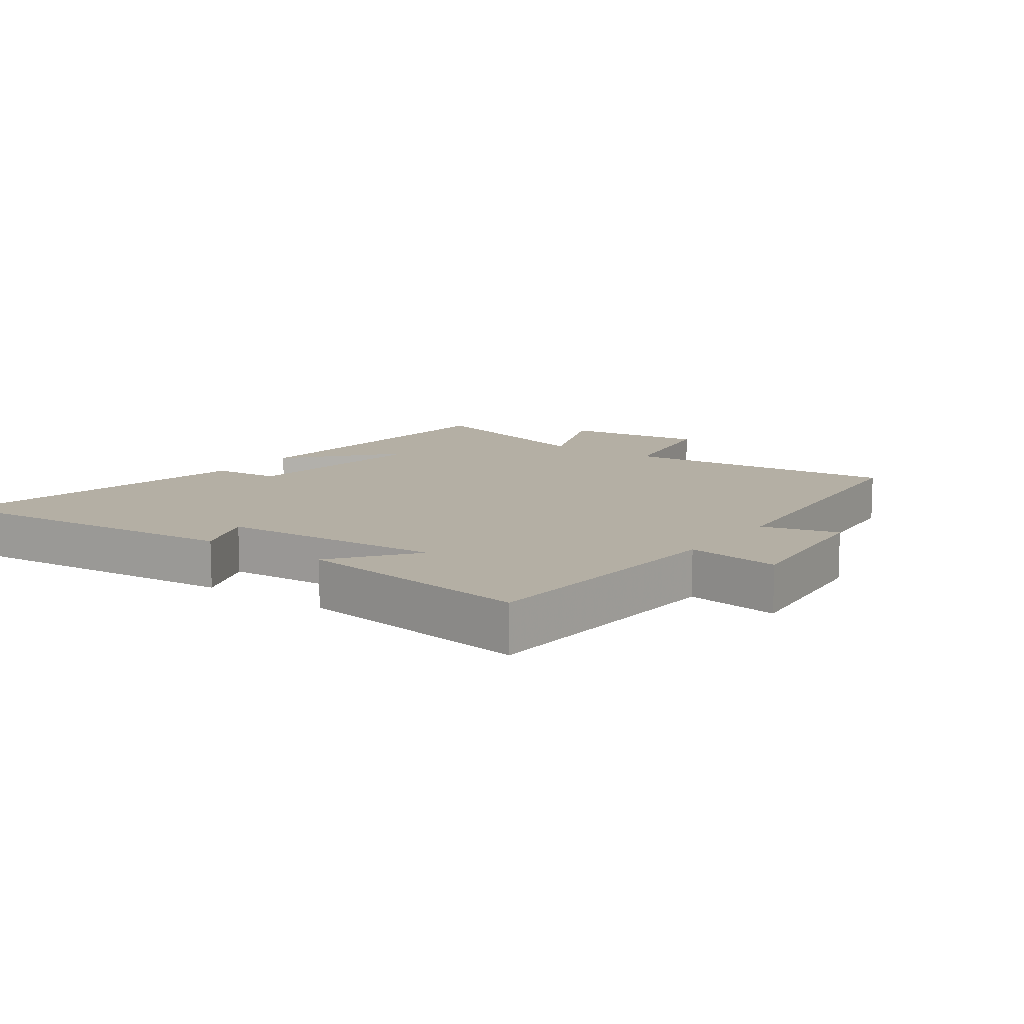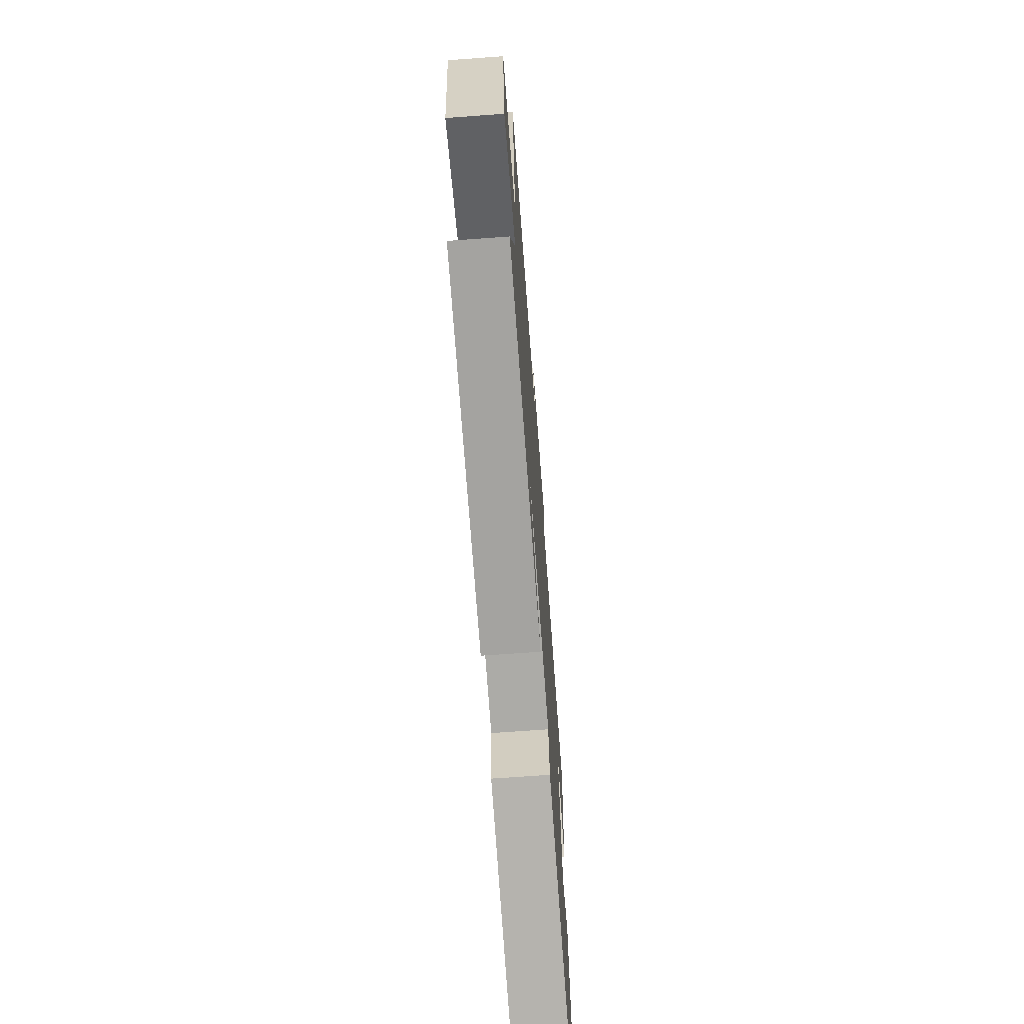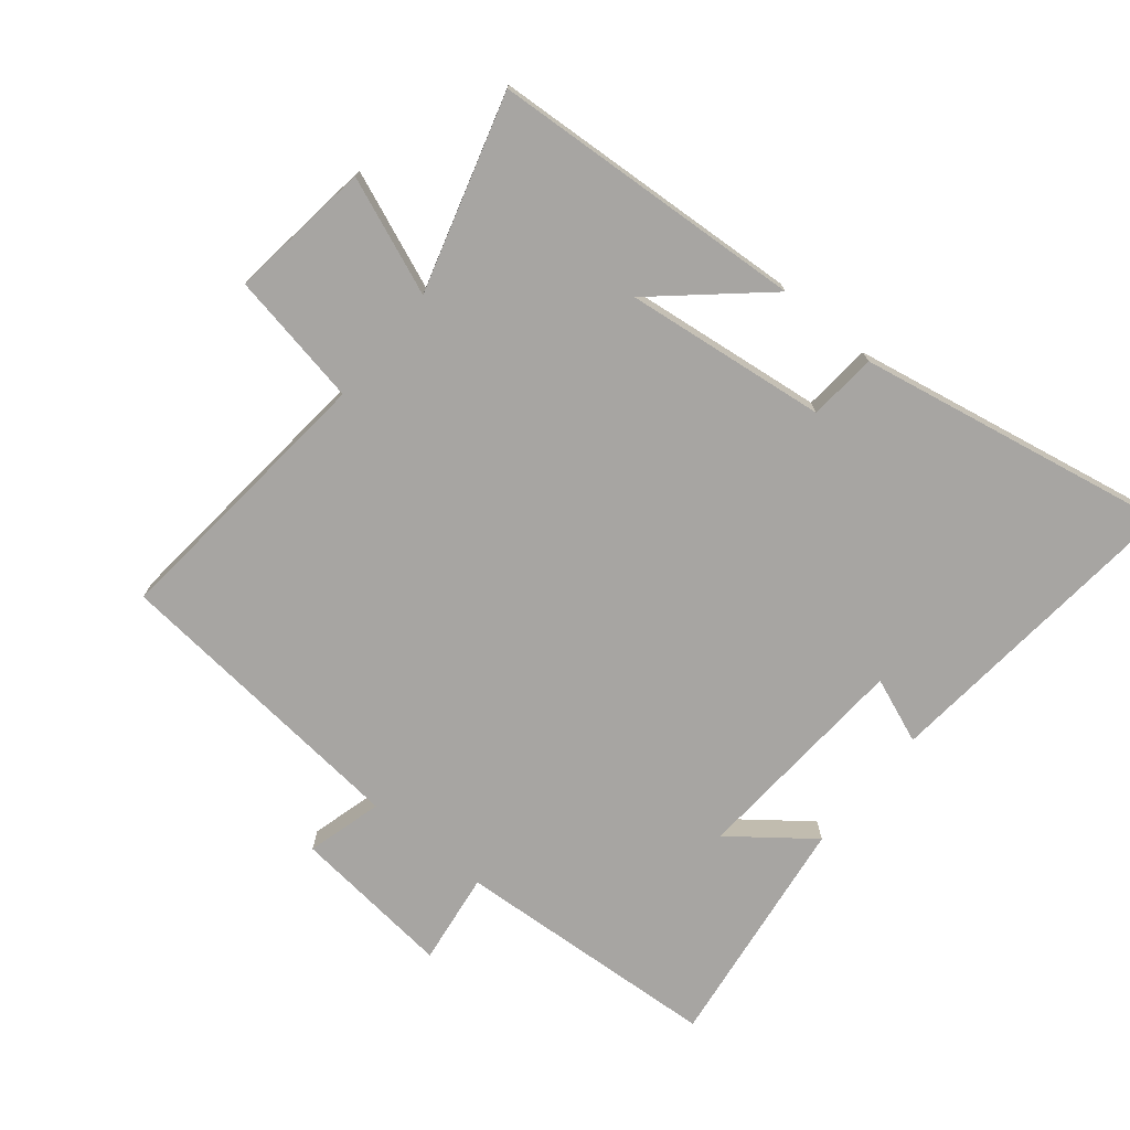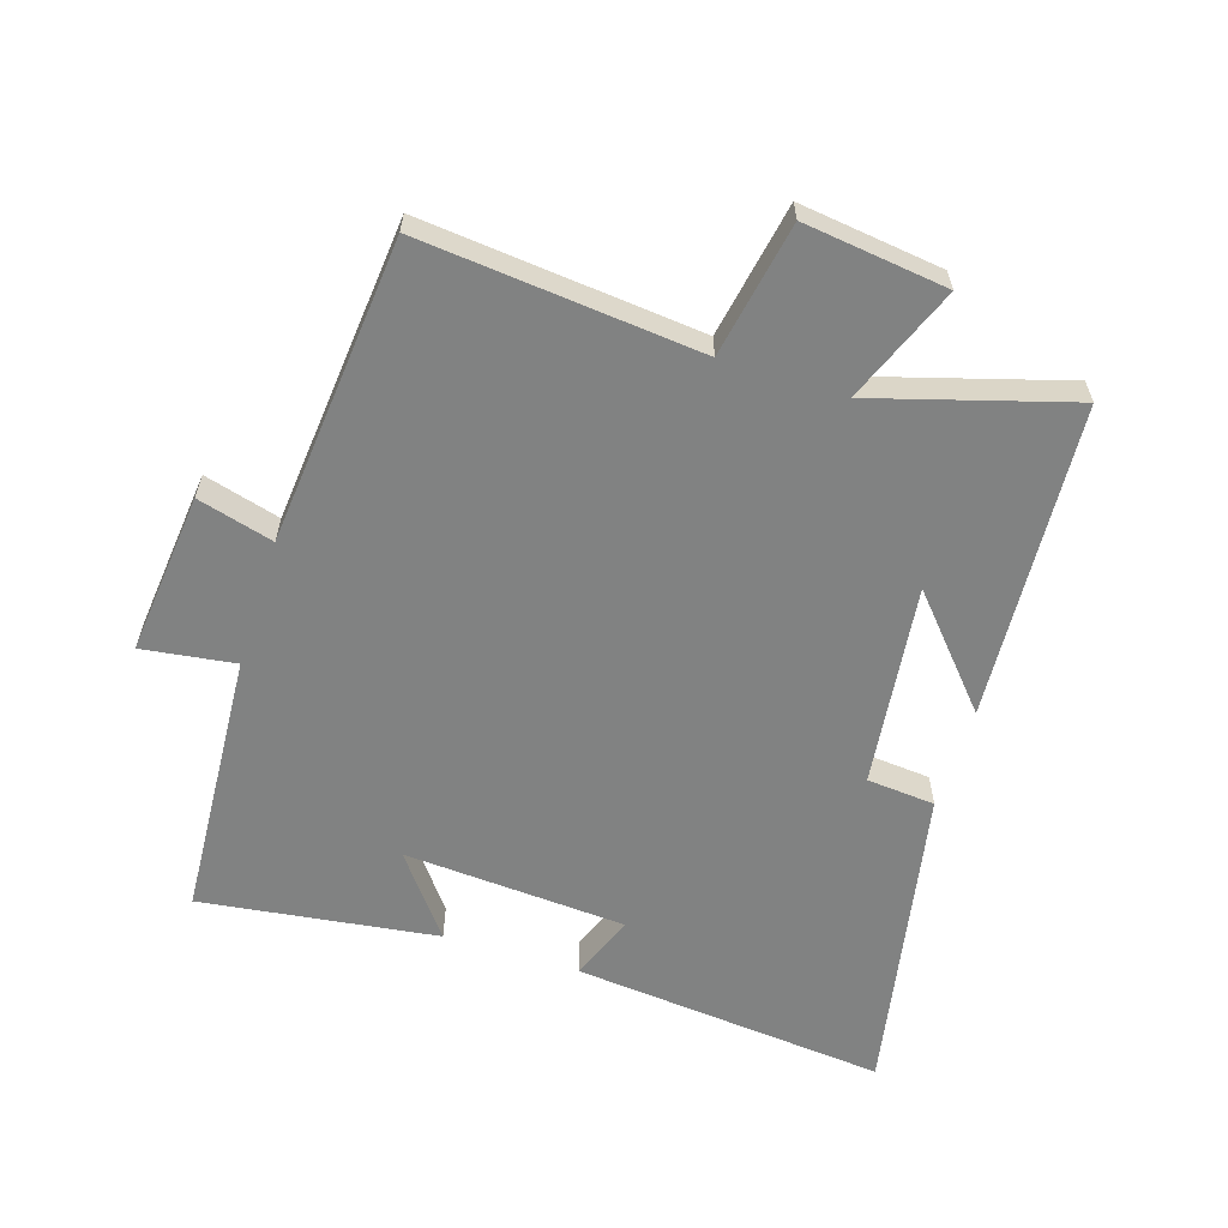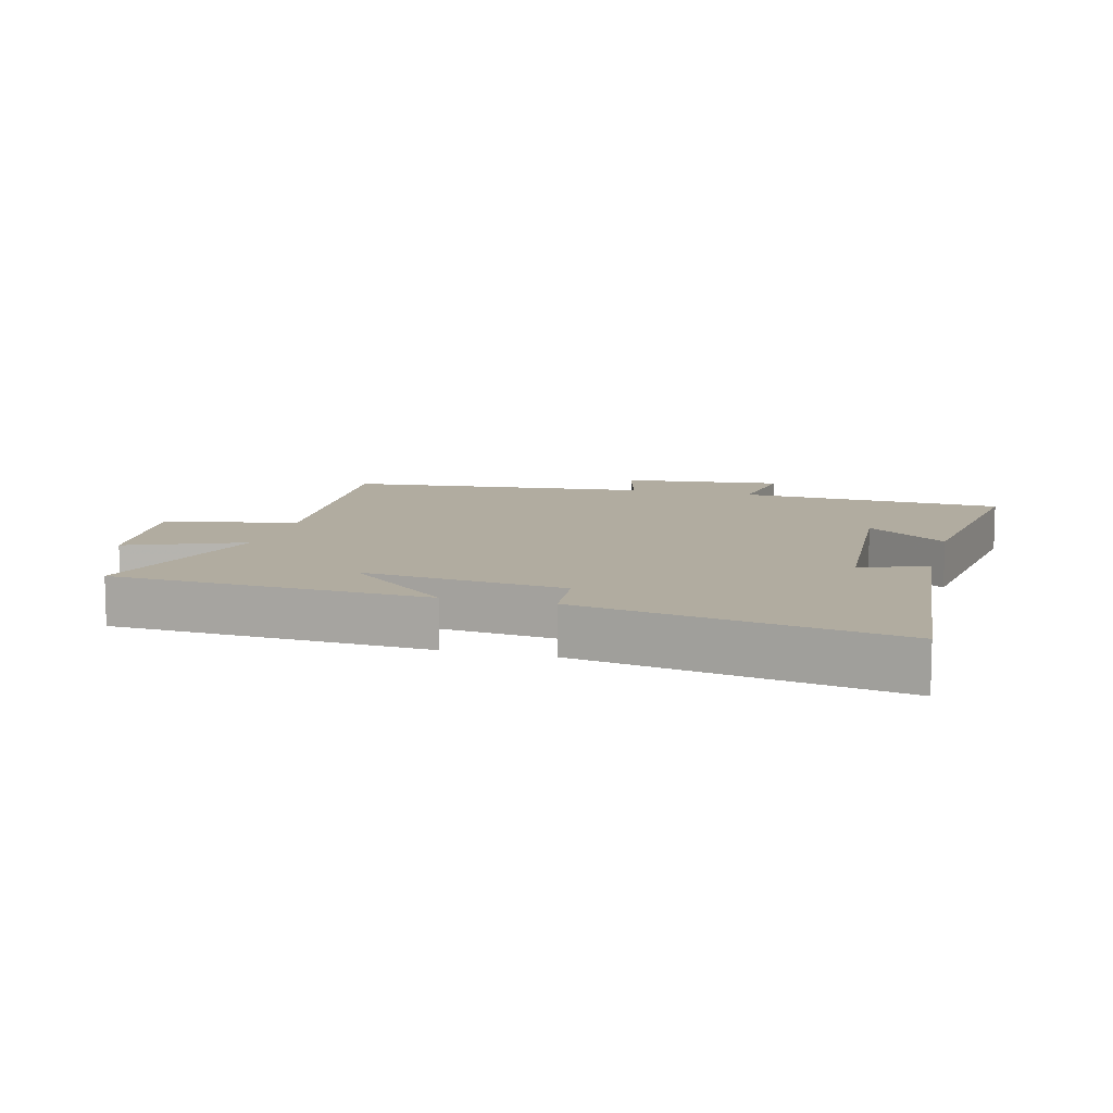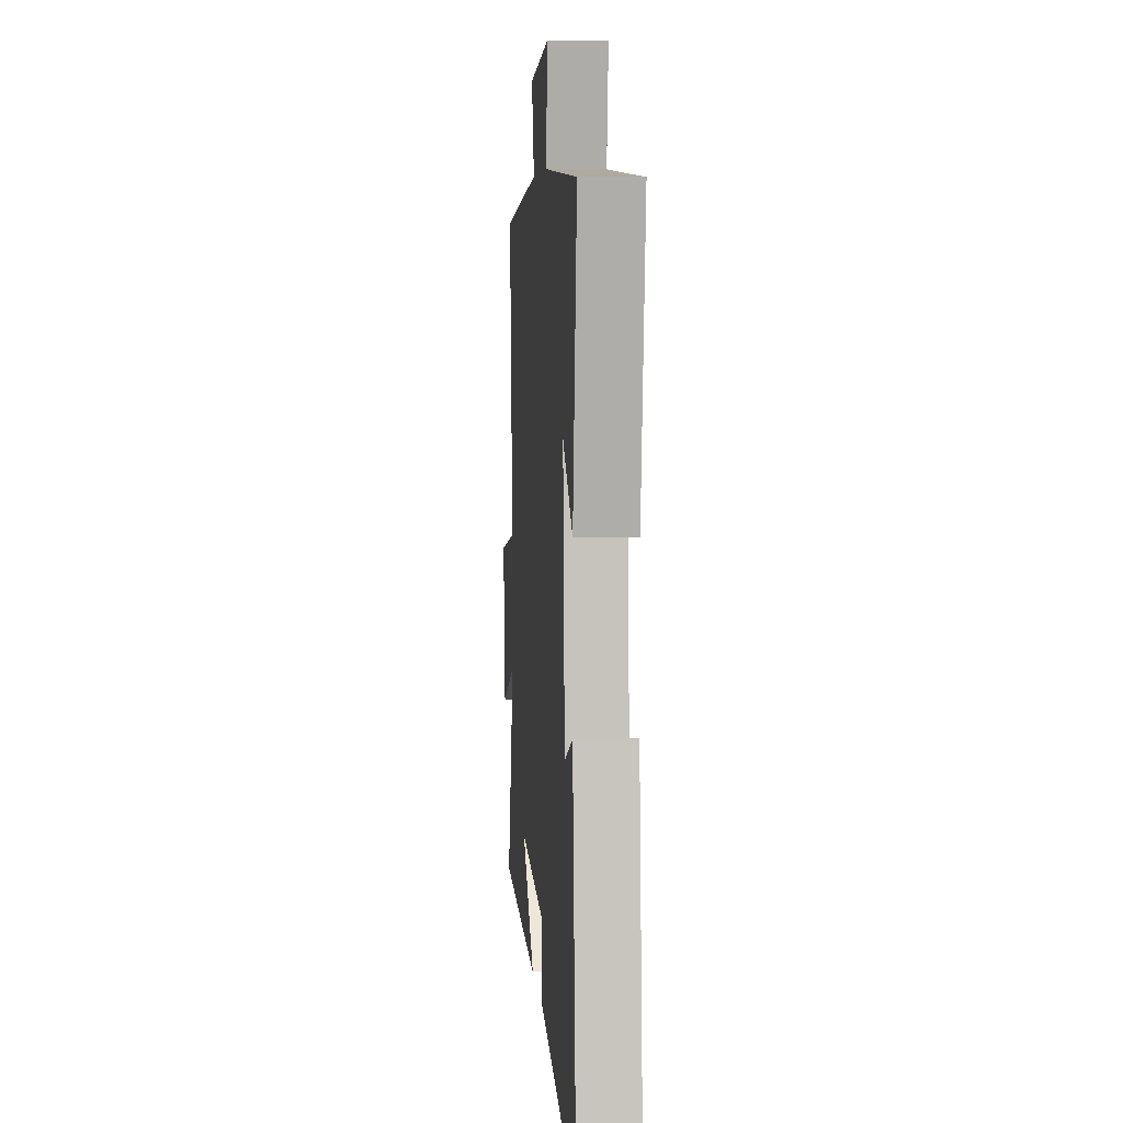
<metadata>
{"format":"obj","ext":"obj","renderer":"f3d","projection":"perspective","resolution":1024,"background":"white","views":[{"elev":11.3,"azim":-54.3,"up":"+Y"},{"elev":-69.4,"azim":94.2,"up":"+Z"},{"elev":-73.9,"azim":140.6,"up":"+Y"},{"elev":-60.6,"azim":72.3,"up":"+Y"},{"elev":10.1,"azim":-165.3,"up":"+Y"},{"elev":5.5,"azim":-94.6,"up":"+Z"}]}
</metadata>
<code>
v -0.546 0.07 -0.593
v -0.5 0.07 -0.104
v -0.398 0.07 -0.144
v -0.376 0.07 0.202
v -0.5 0.07 0.106
v -0.55 0.07 0.473
v -0.135 0.07 0.5
v -0.155 0.07 0.644
v 0.097 0.07 0.618
v 0.065 0.07 0.5
v 0.541 0.07 0.456
v 0.5 0.07 0.023
v 0.708 0.07 -0.015
v 0.68 0.07 -0.237
v 0.5 0.07 -0.165
v 0.59 0.07 -0.469
v 0.1 0.07 -0.5
v 0.263 0.07 -0.356
v -0.051 0.07 -0.394
v -0.06 0.07 -0.5
v -0.546 0 -0.593
v -0.5 0 -0.104
v -0.398 0 -0.144
v -0.376 0 0.202
v -0.5 0 0.106
v -0.55 0 0.473
v -0.135 0 0.5
v -0.155 0 0.644
v 0.097 0 0.618
v 0.065 0 0.5
v 0.541 0 0.456
v 0.5 0 0.023
v 0.708 0 -0.015
v 0.68 0 -0.237
v 0.5 0 -0.165
v 0.59 0 -0.469
v 0.1 0 -0.5
v 0.263 0 -0.356
v -0.051 0 -0.394
v -0.06 0 -0.5
f 19 20 1 2
f 15 16 17 18
f 15 18 19
f 12 13 14 15
f 12 15 19
f 10 11 12 19
f 7 8 9 10
f 4 5 6 7
f 3 4 7 10
f 19 2 3
f 3 10 19
f 22 21 40 39
f 38 37 36 35
f 39 38 35
f 35 34 33 32
f 39 35 32
f 39 32 31 30
f 30 29 28 27
f 27 26 25 24
f 30 27 24 23
f 23 22 39
f 39 30 23
f 1 21 22 2
f 2 22 23 3
f 3 23 24 4
f 4 24 25 5
f 5 25 26 6
f 6 26 27 7
f 7 27 28 8
f 8 28 29 9
f 9 29 30 10
f 10 30 31 11
f 11 31 32 12
f 12 32 33 13
f 13 33 34 14
f 14 34 35 15
f 15 35 36 16
f 16 36 37 17
f 17 37 38 18
f 18 38 39 19
f 19 39 40 20
f 20 40 21 1

</code>
